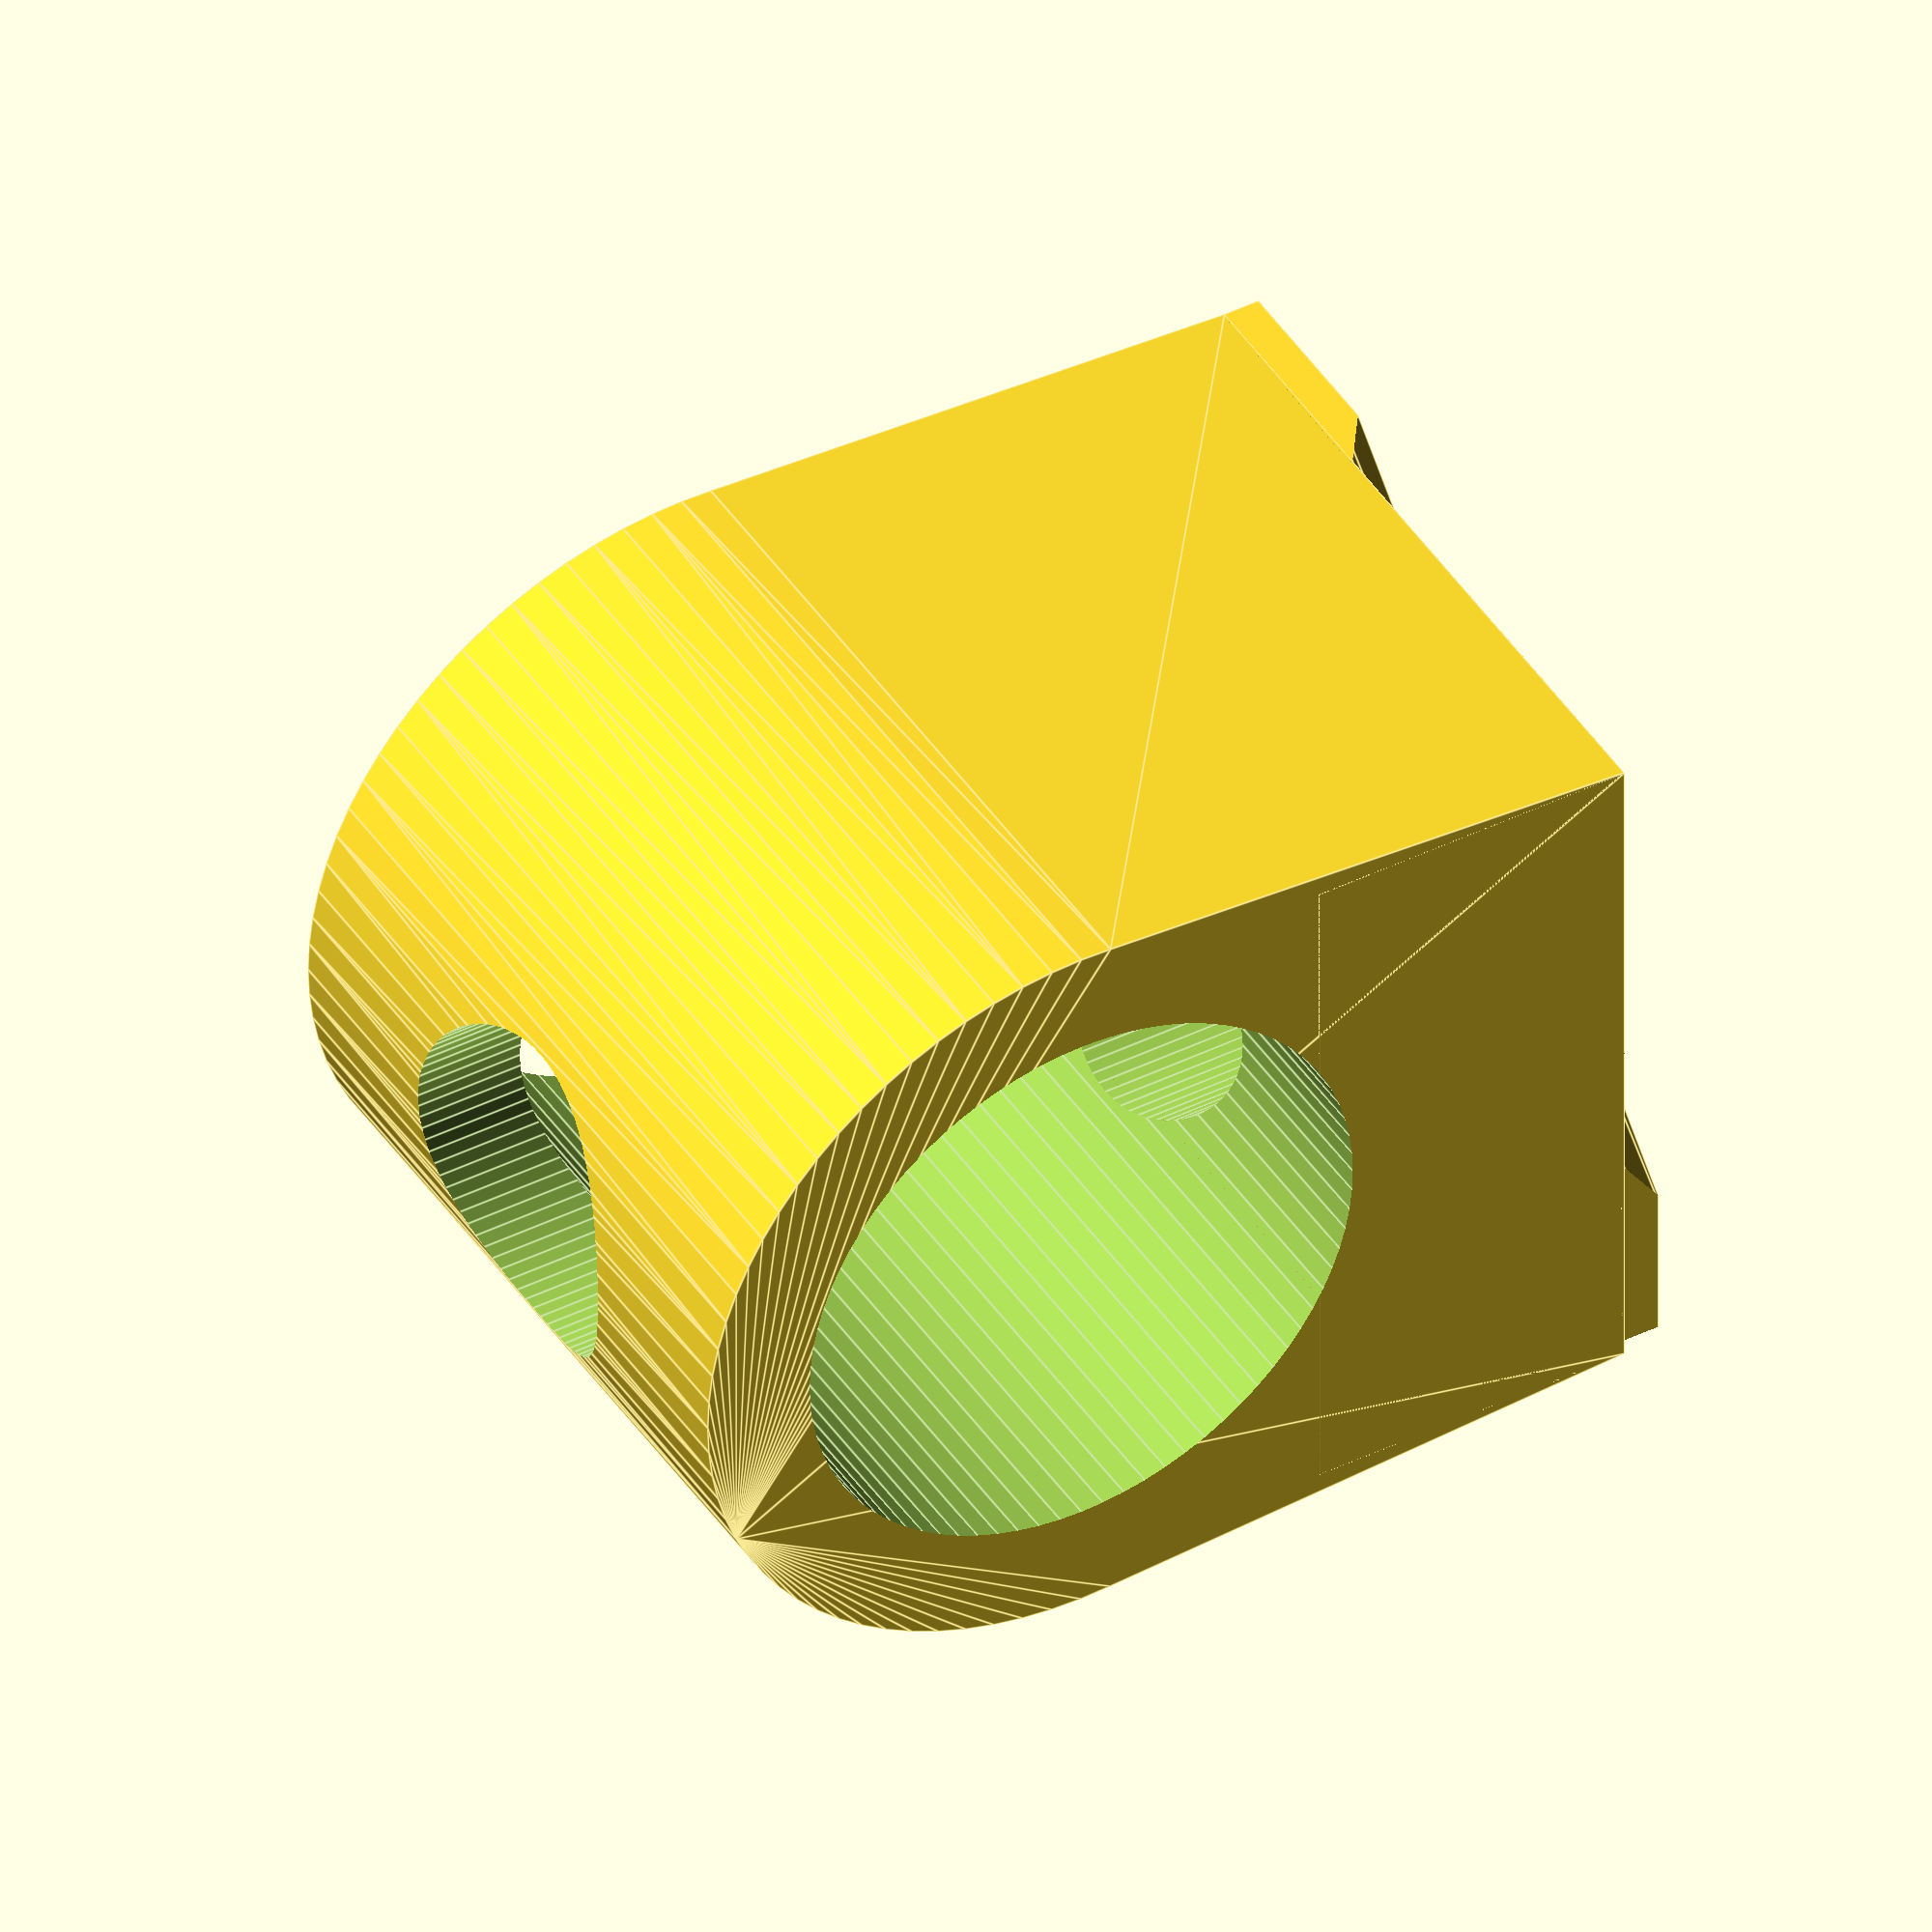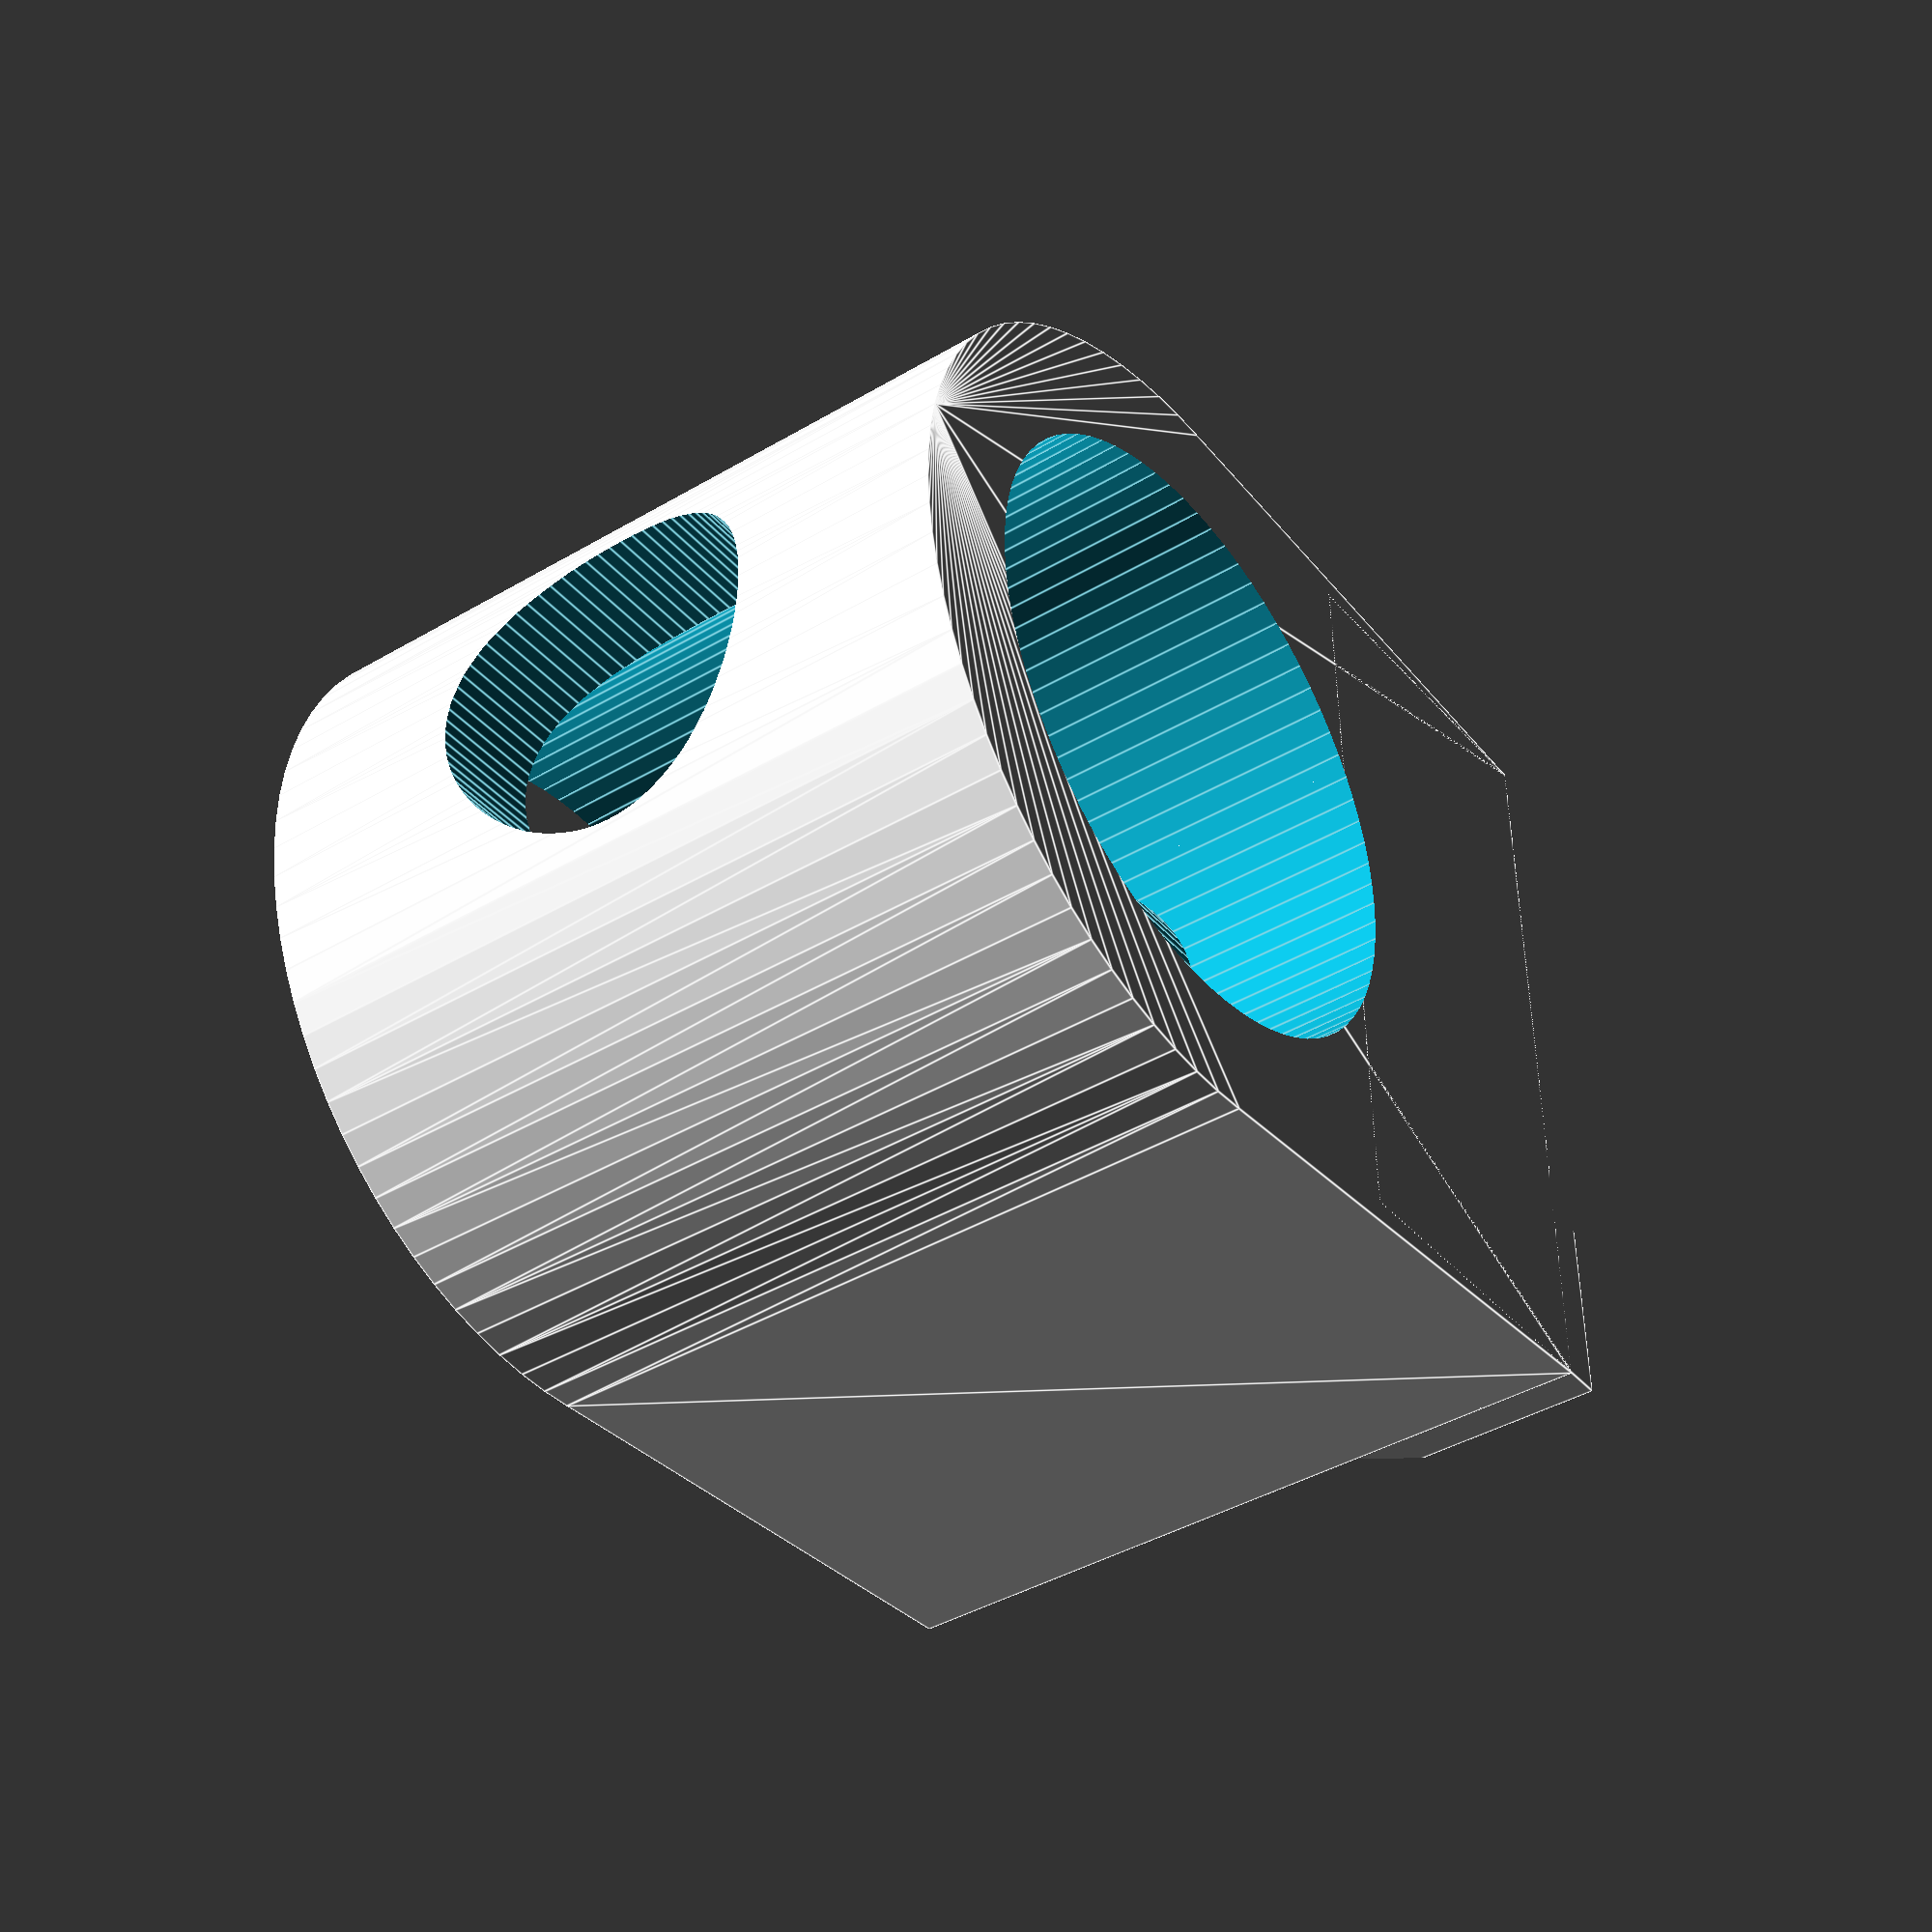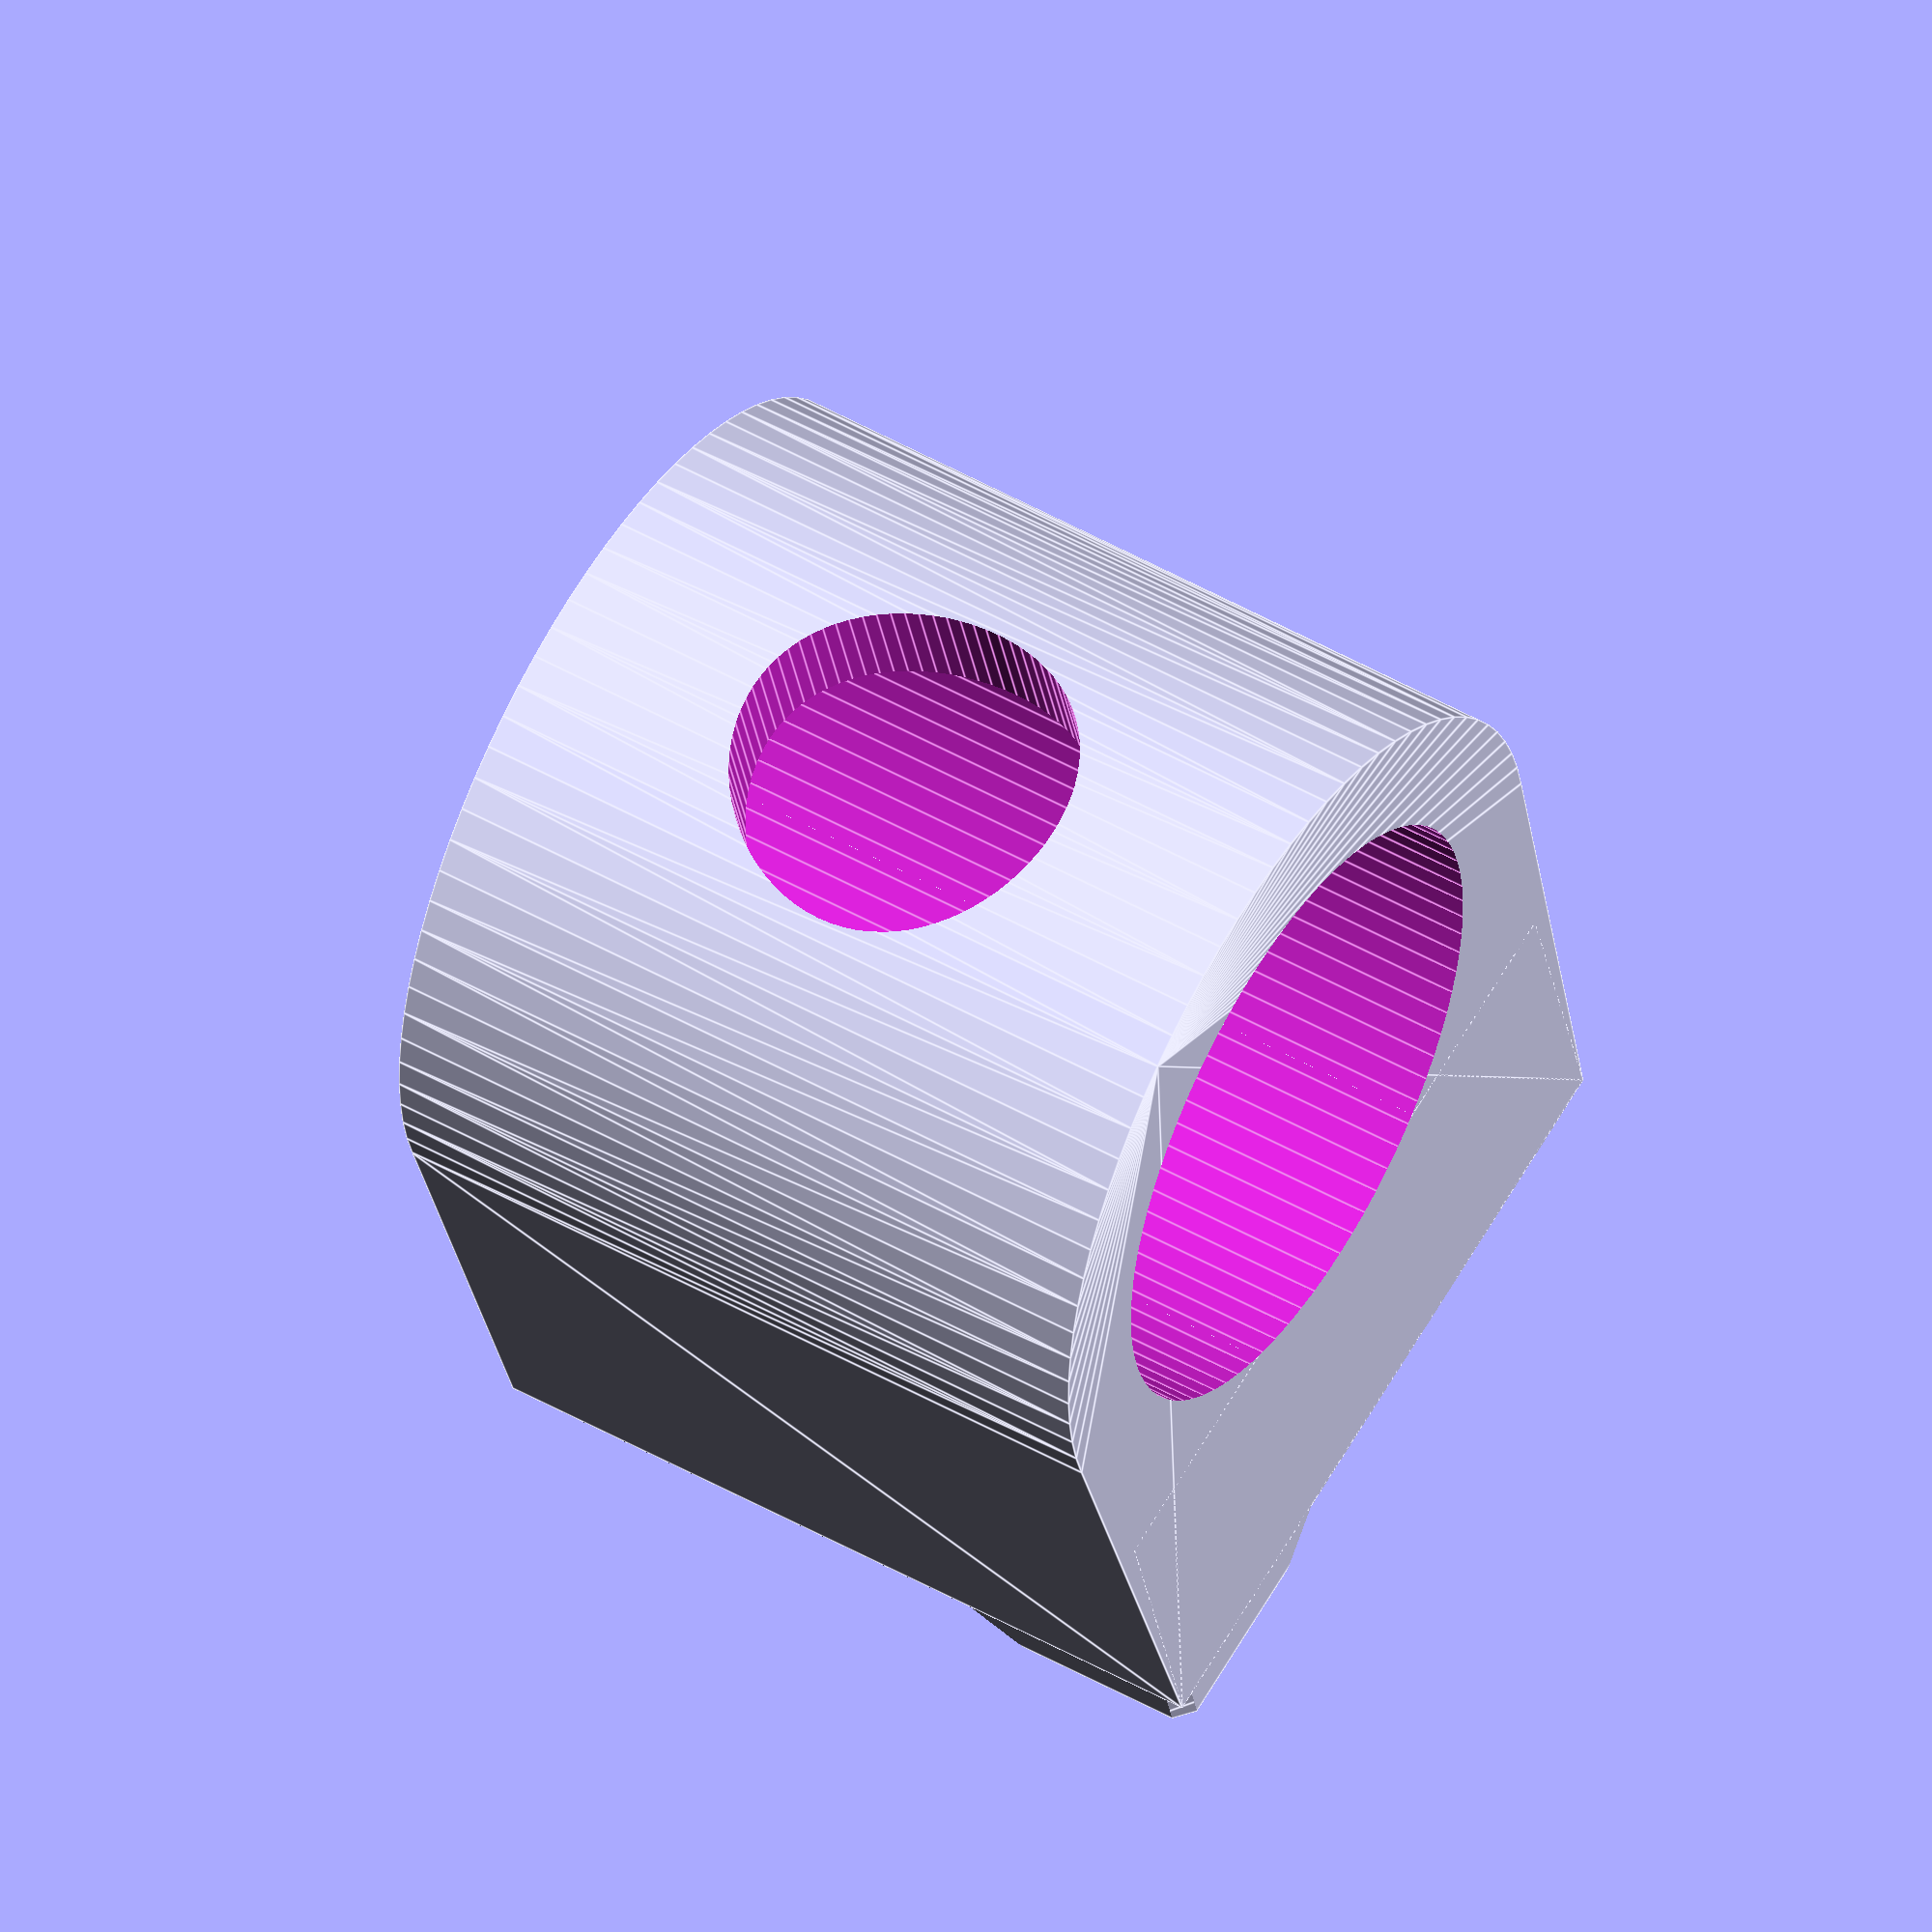
<openscad>
$fn=80;

difference() {
   union() {
      translate([-15,-16,0]) {
         hull() {
            translate([5,0,0]) cube([20,10,20]);
            translate([15,16,0]) cylinder(d=22,h=20);
         }

         /* angled bit to fit in v-slot */
         intersection() { 
           translate([5,-1,0]) cube([20,10,20]);
           translate([0,0,3.75]) rotate([0,-45,0]) translate([0,0,-15])
           translate([19.5,0,-5]) rotate([0,0,180])
              linear_extrude(height=30)
              polygon(points=[[-0.1,0],[0,0],[1,1],[8,1],[9,0],[9,-0.1]]);
         }
        }
   }

   /* conduit hole */
   translate([0,0,-0.5]) cylinder(d=16,h=21);
   translate([0,-2.2,10]) rotate([90,0,0]) {
      /* bolt holes */
      translate([0,0,14-4.8]) cylinder(h=15,d=5.2);

      /* cap holes (with a little gap to allow bridging */
      translate([0,0,-20]) cylinder(h=30,d=9);
   }
}

</openscad>
<views>
elev=317.5 azim=90.0 roll=149.5 proj=o view=edges
elev=40.4 azim=268.7 roll=306.1 proj=p view=edges
elev=129.6 azim=195.0 roll=58.2 proj=o view=edges
</views>
